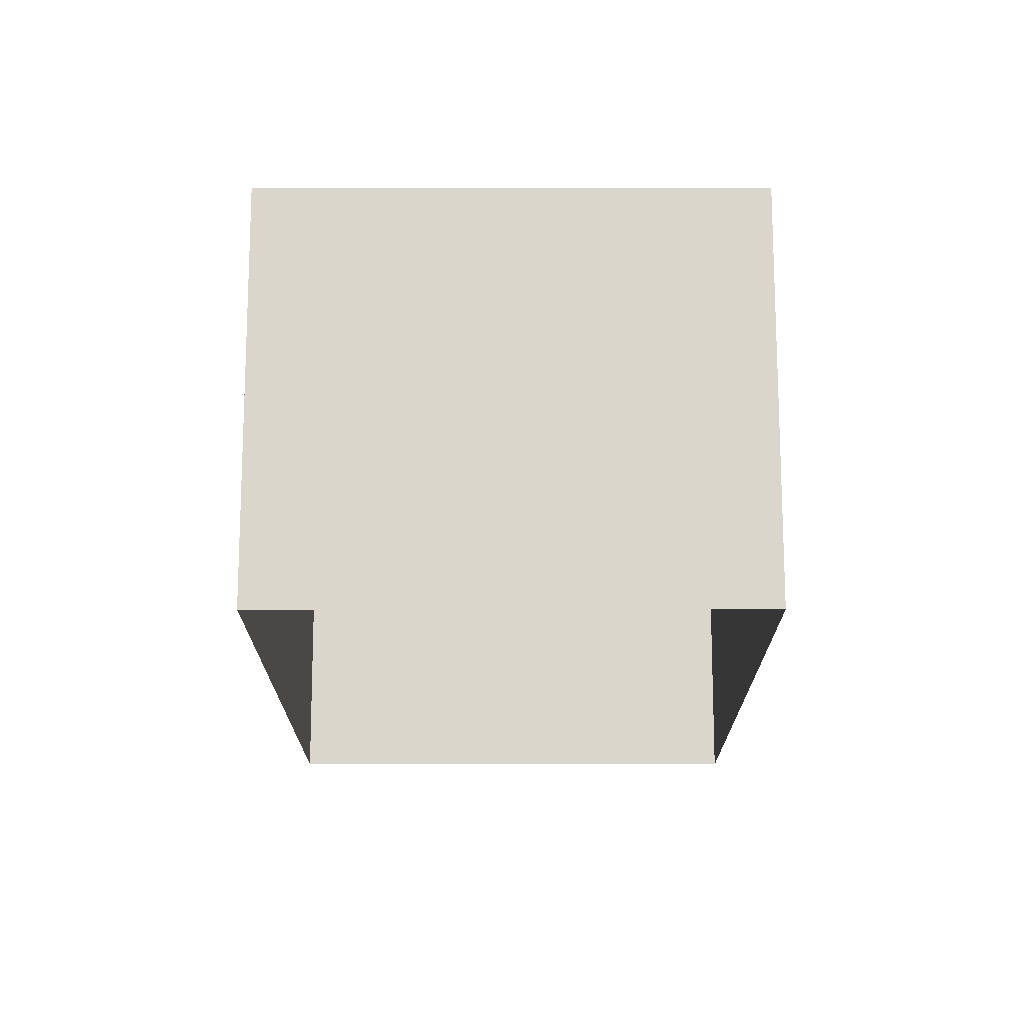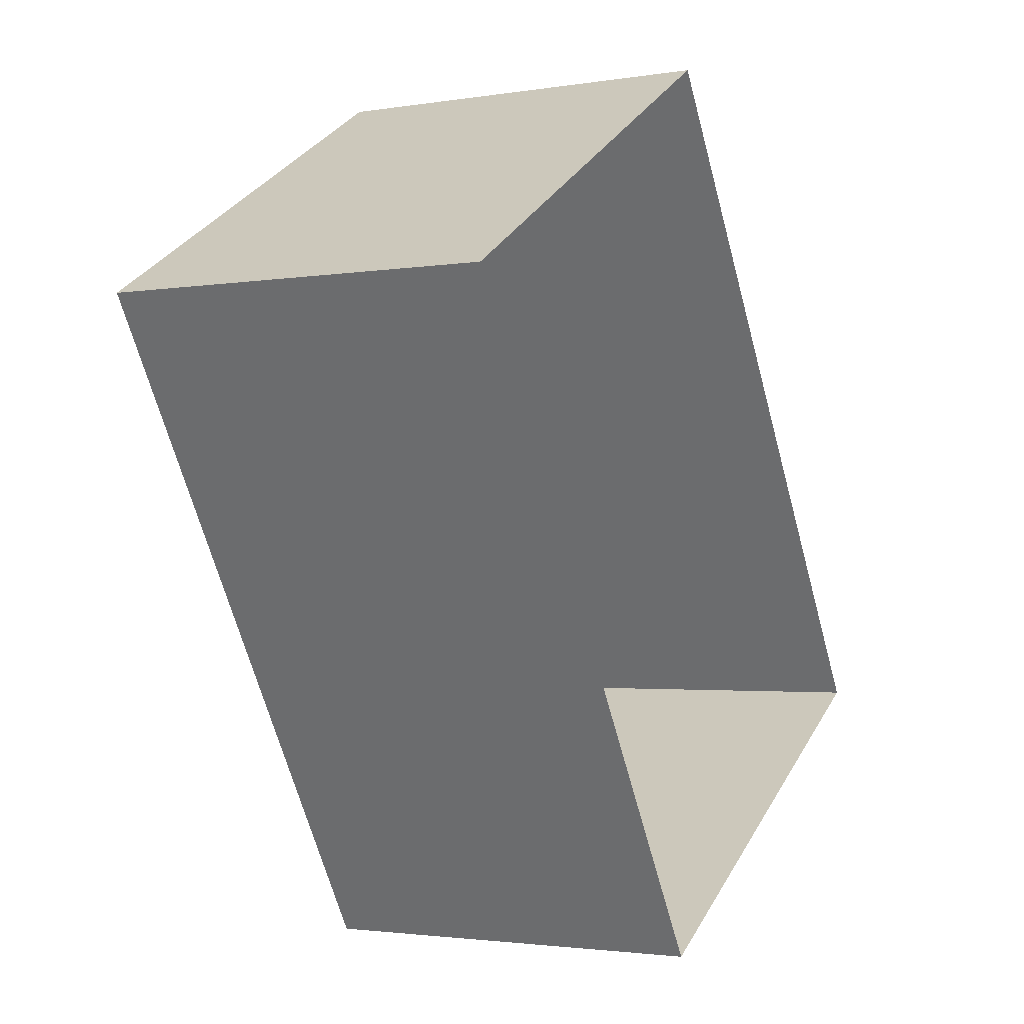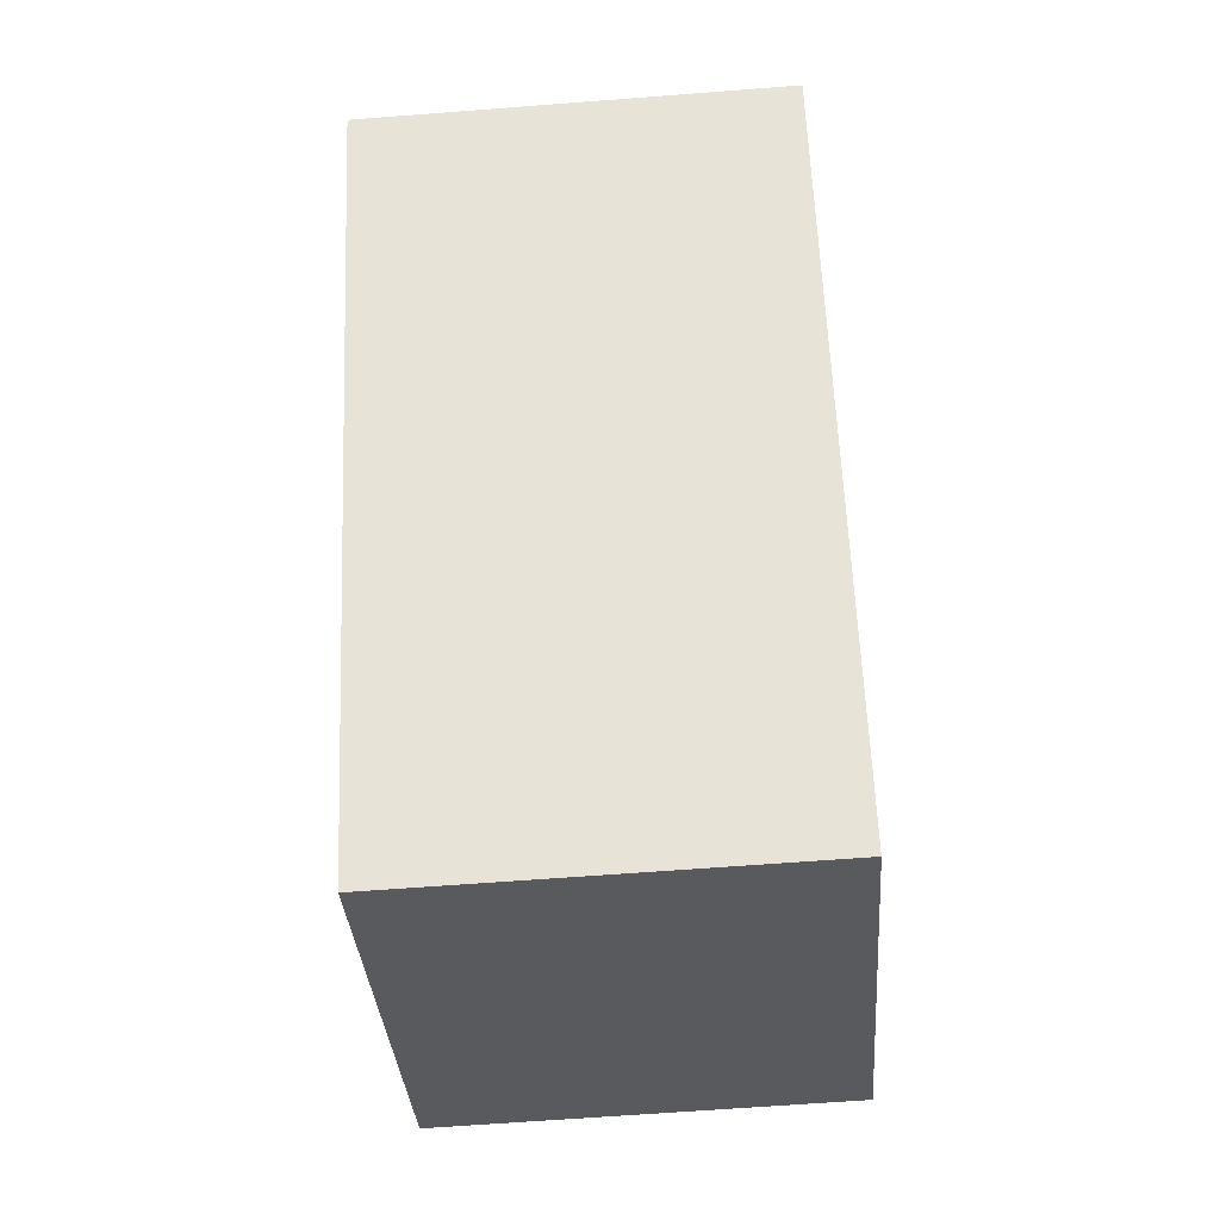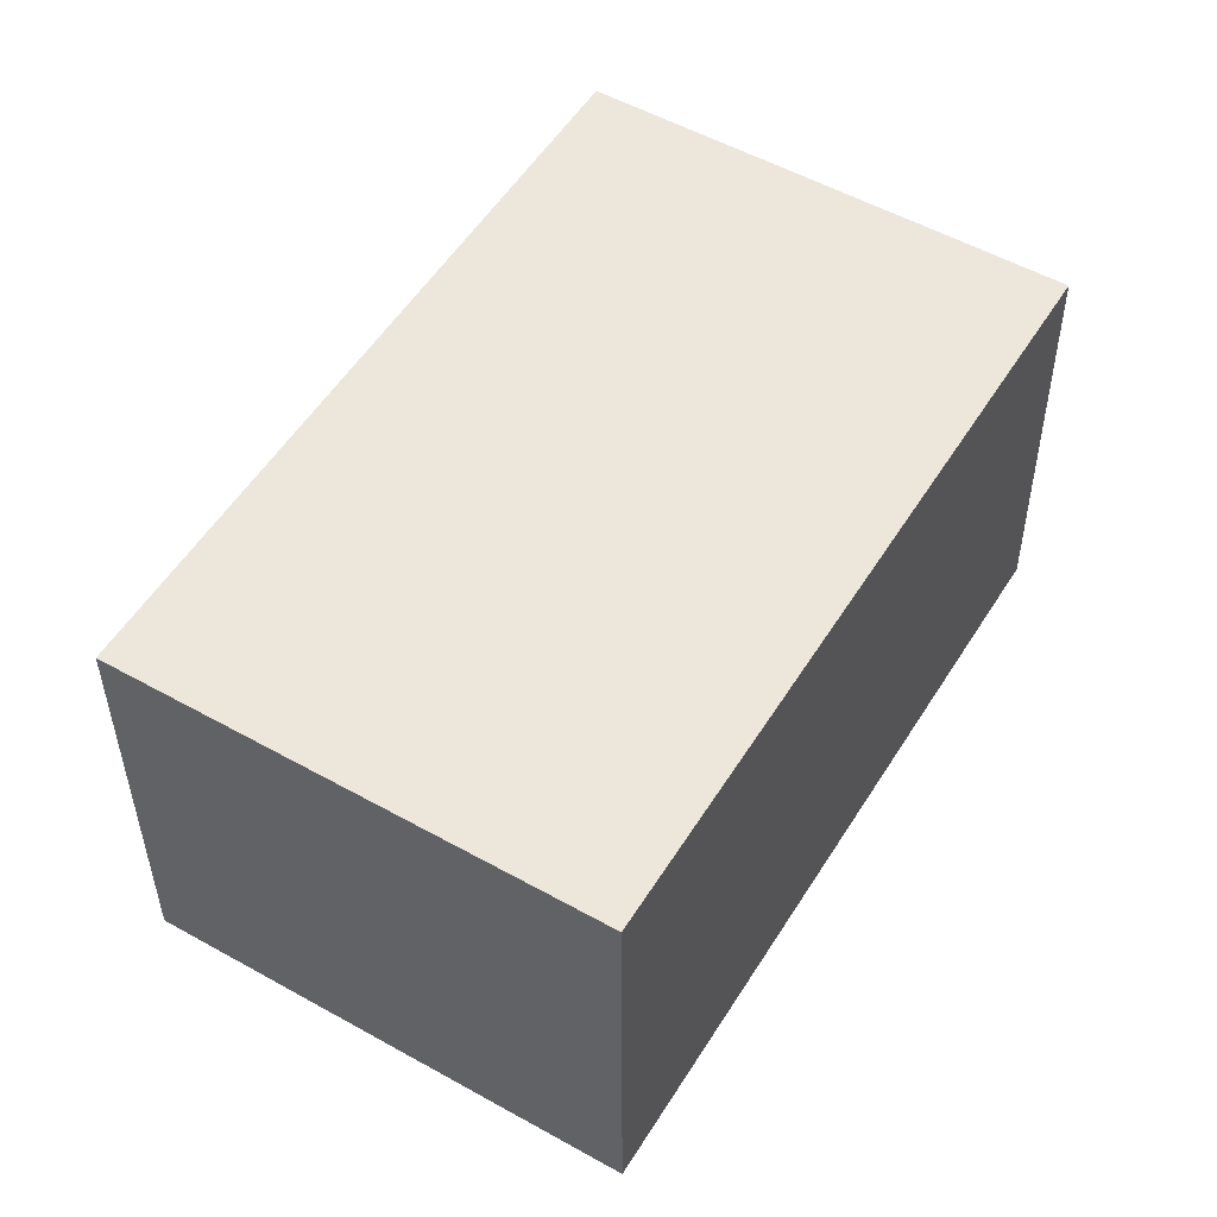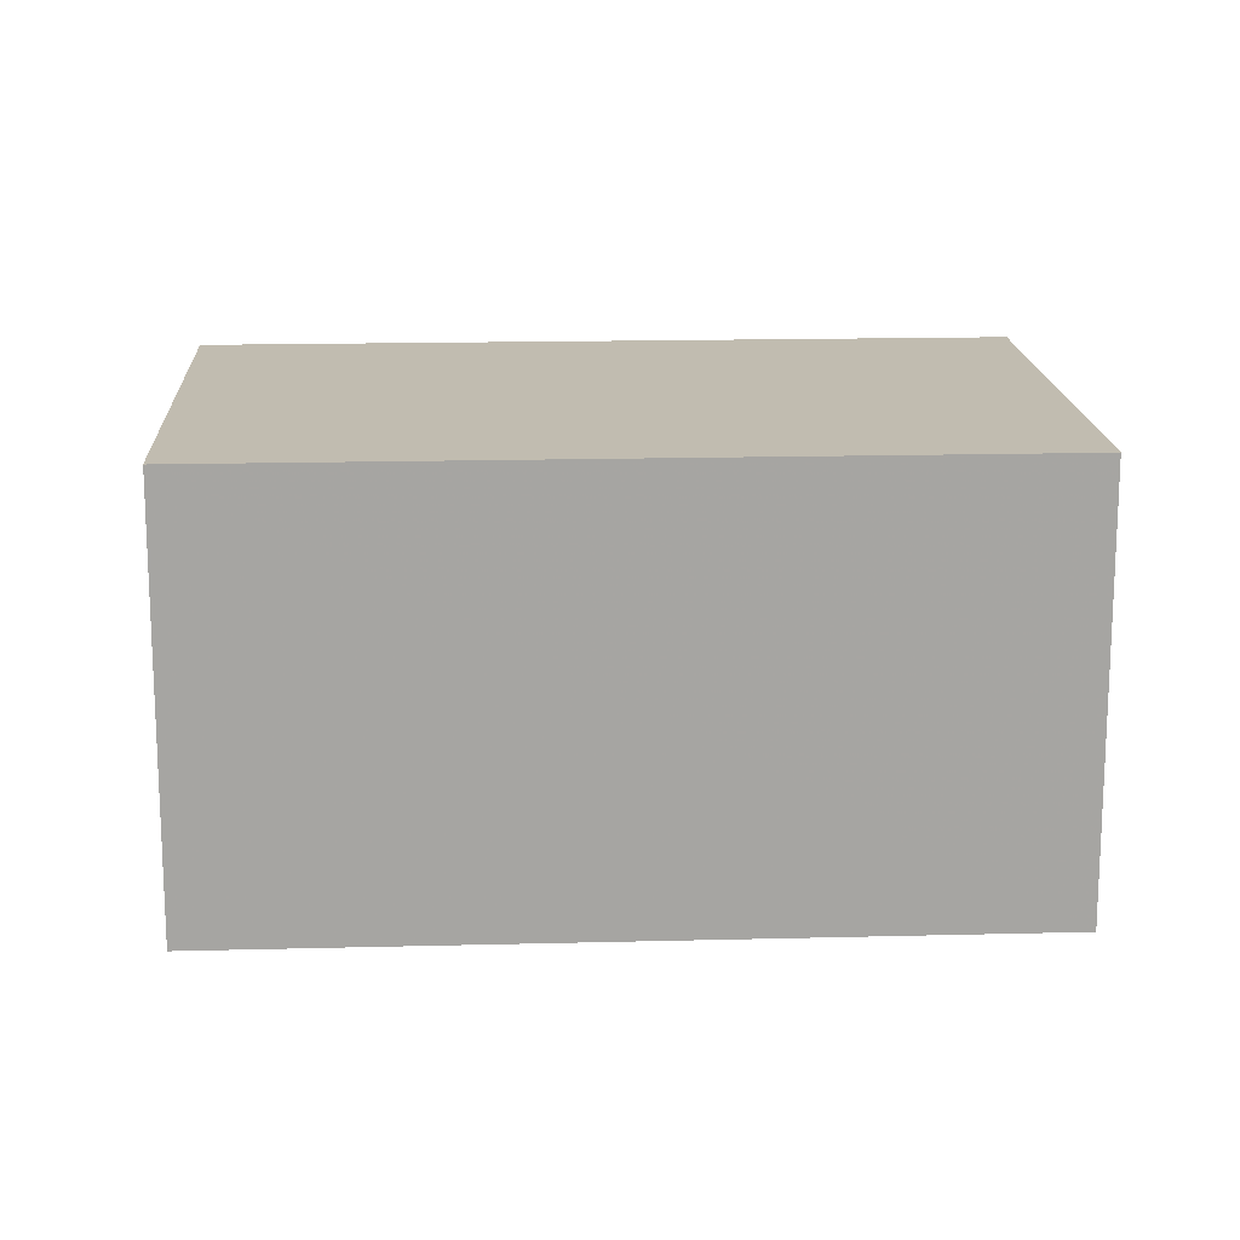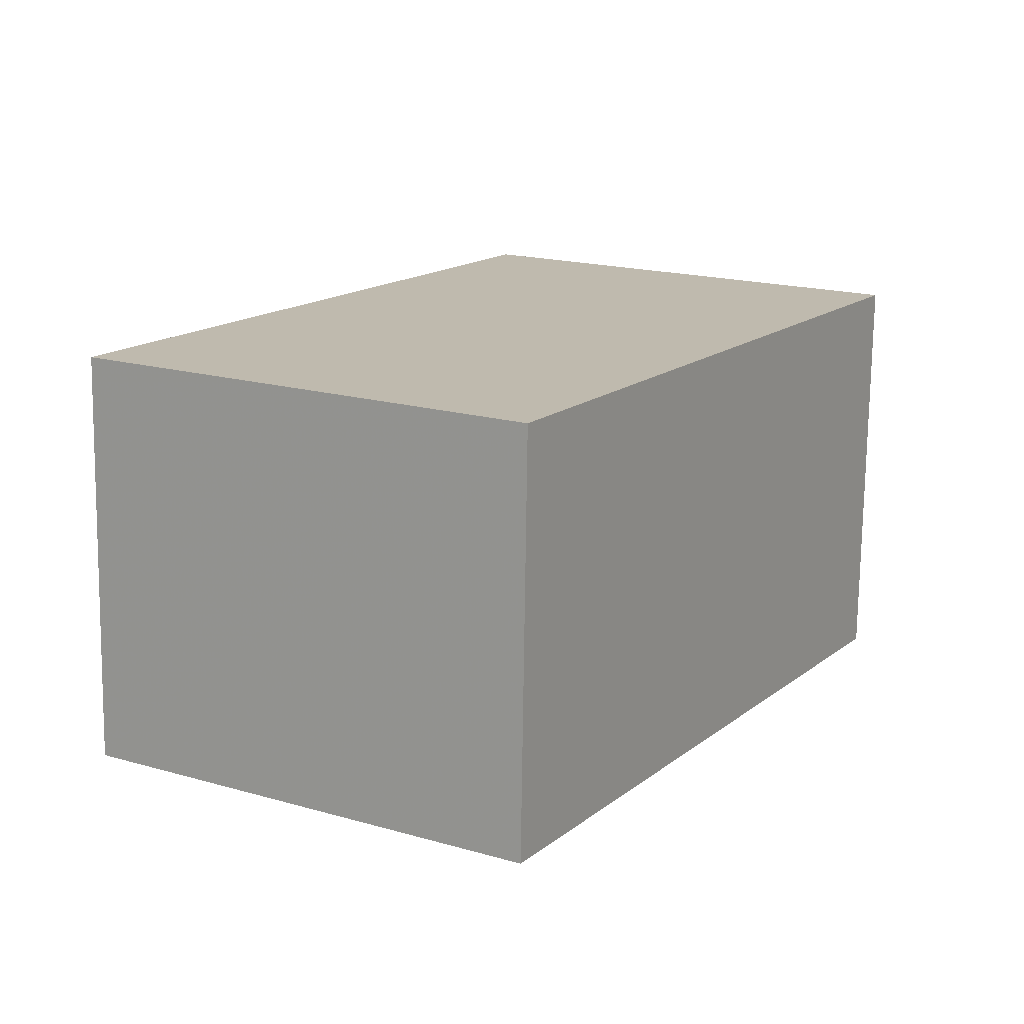
<metadata>
{"format":"obj","ext":"obj","renderer":"f3d","projection":"perspective","resolution":1024,"background":"white","views":[{"elev":-16.5,"azim":-31.1,"up":"+Z"},{"elev":-2.3,"azim":120.1,"up":"+Y"},{"elev":-62.8,"azim":94.5,"up":"+Y"},{"elev":-37.0,"azim":0.3,"up":"+Y"},{"elev":16.5,"azim":55.8,"up":"+Z"},{"elev":-74.6,"azim":-0.8,"up":"+Y"}]}
</metadata>
<code>
v 1.228e+04 -1.532e+04 17.9
v 1.229e+04 -1.532e+04 17.9
v 1.228e+04 -1.533e+04 17.9
v 1.228e+04 -1.533e+04 17.9
v 1.228e+04 -1.532e+04 19.79
v 1.228e+04 -1.533e+04 19.79
v 1.228e+04 -1.533e+04 19.79
v 1.229e+04 -1.532e+04 19.79
f 1 2 3
f 4 1 3
f 5 6 7
f 8 5 7
f 7 4 3
f 7 6 4
f 6 1 4
f 6 5 1
f 8 2 1
f 5 8 1
f 7 3 2
f 8 7 2

</code>
